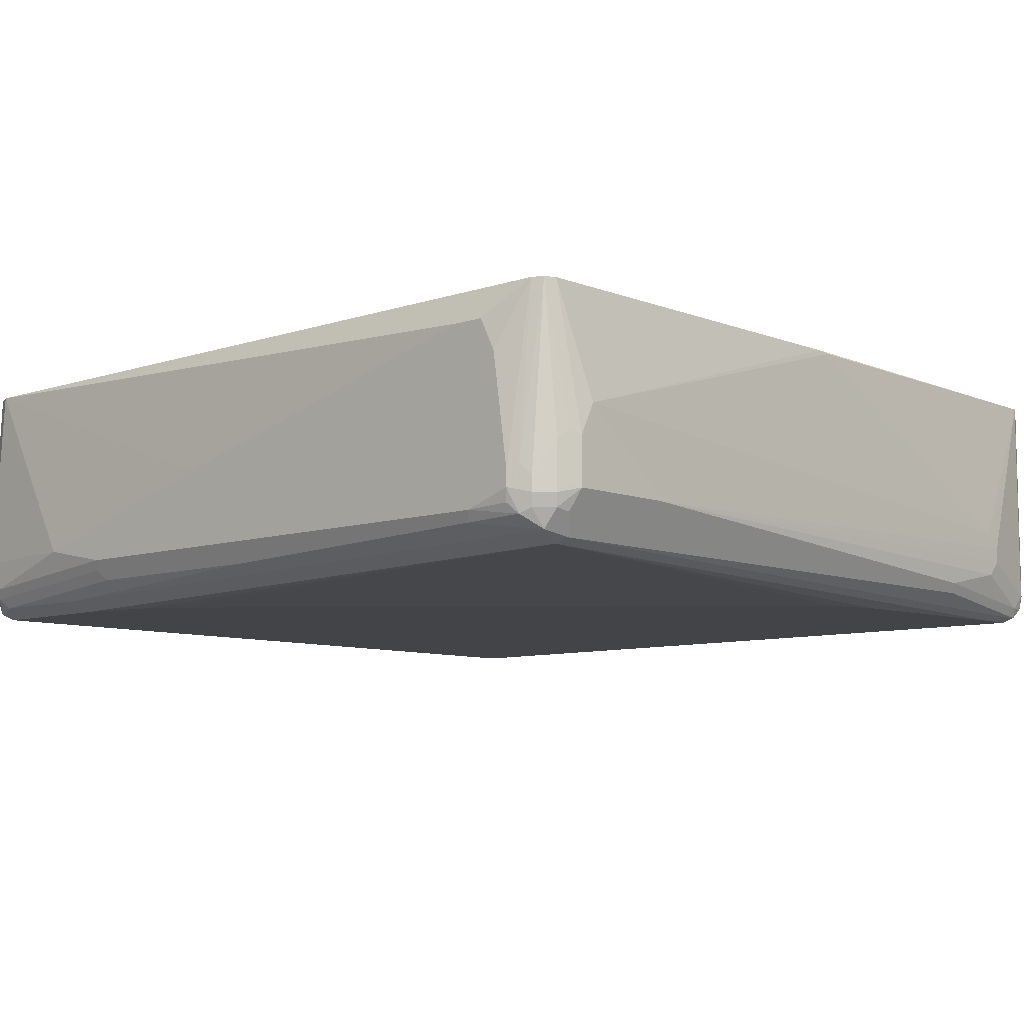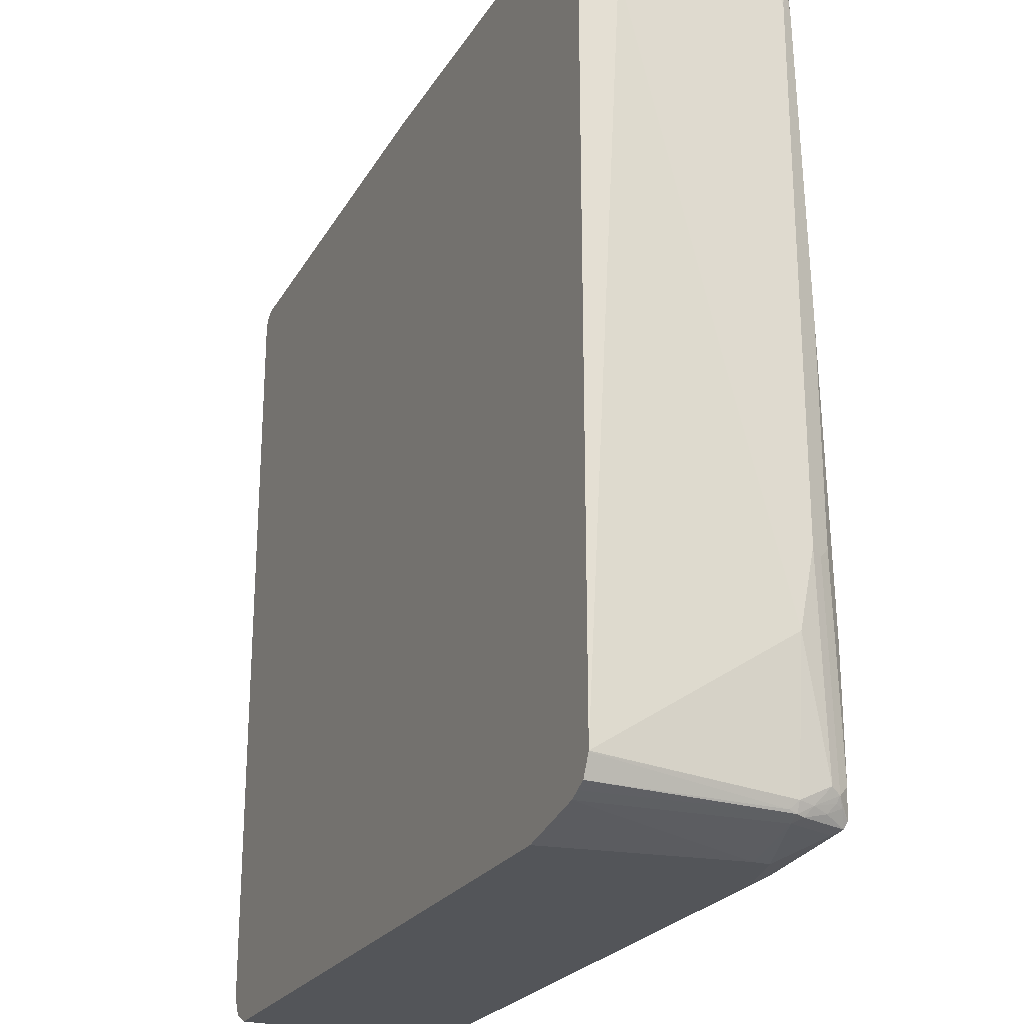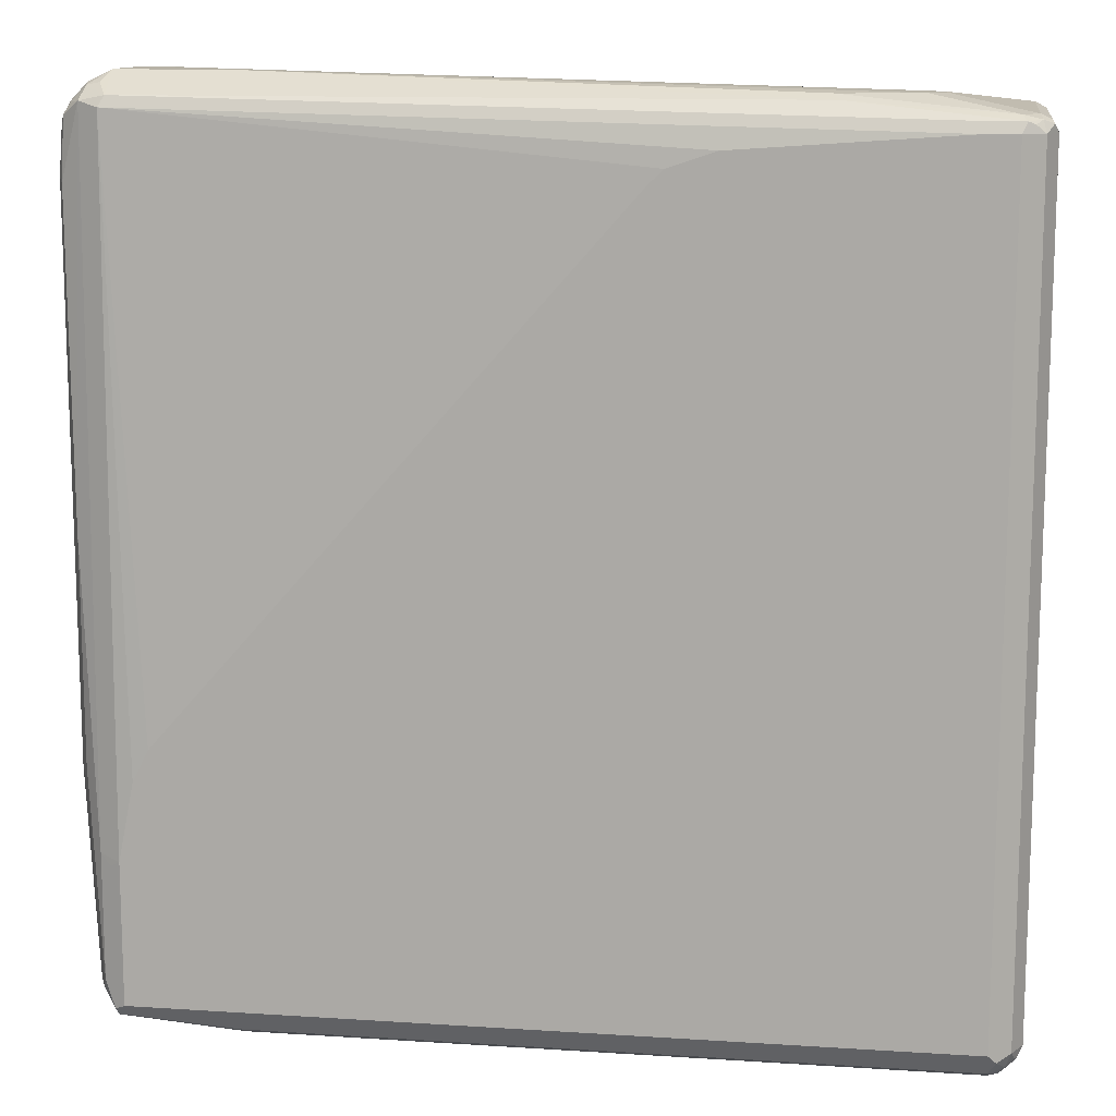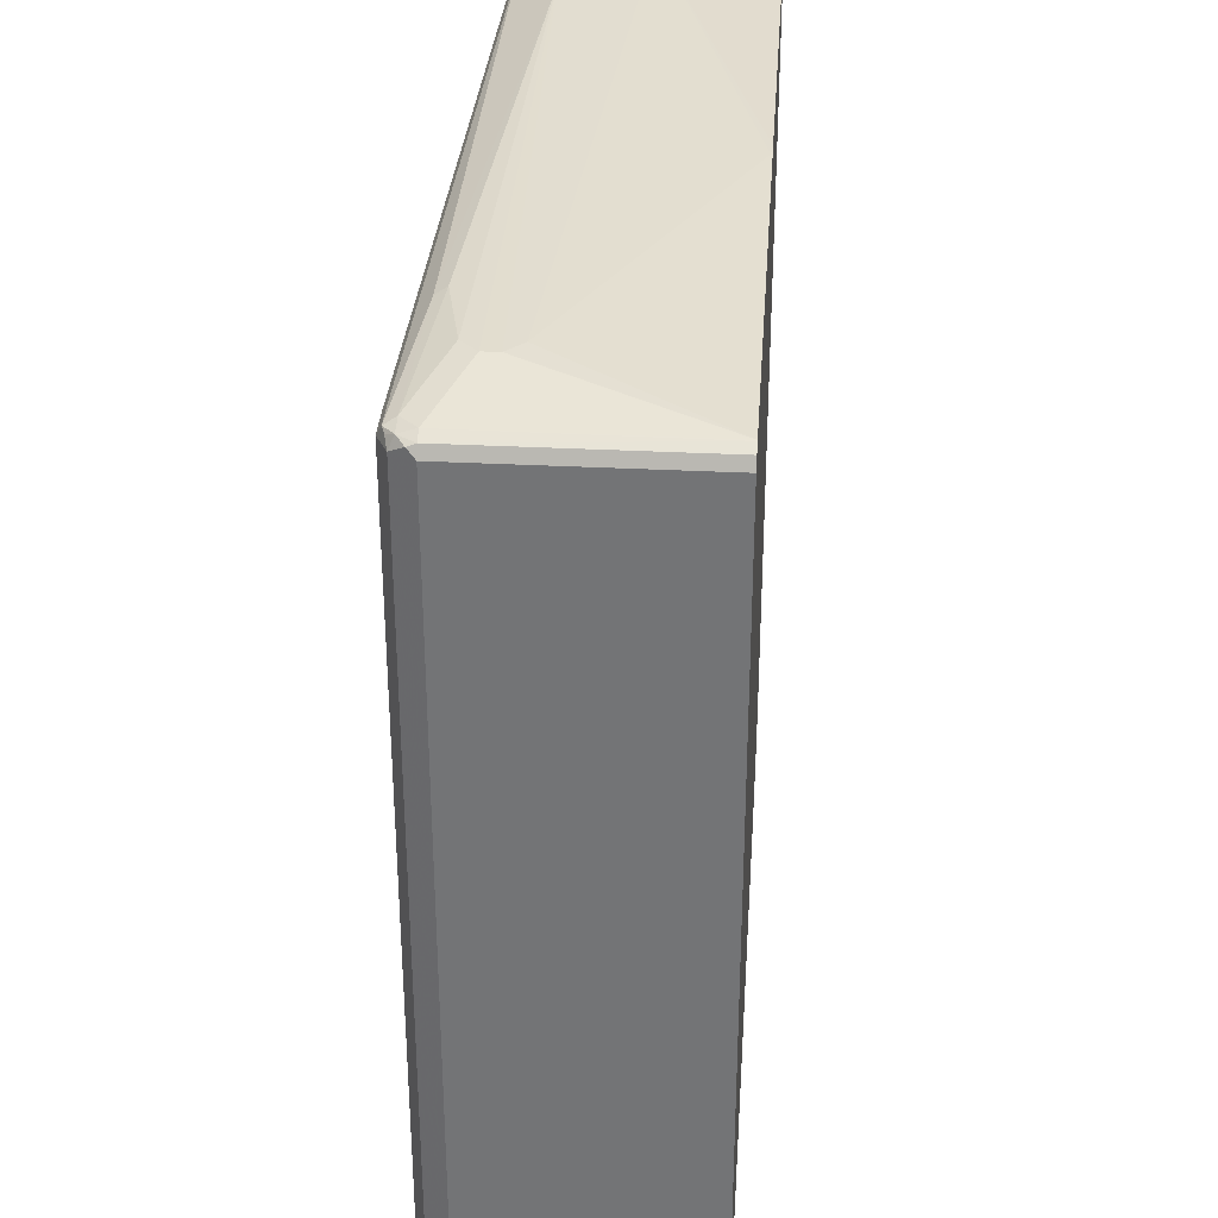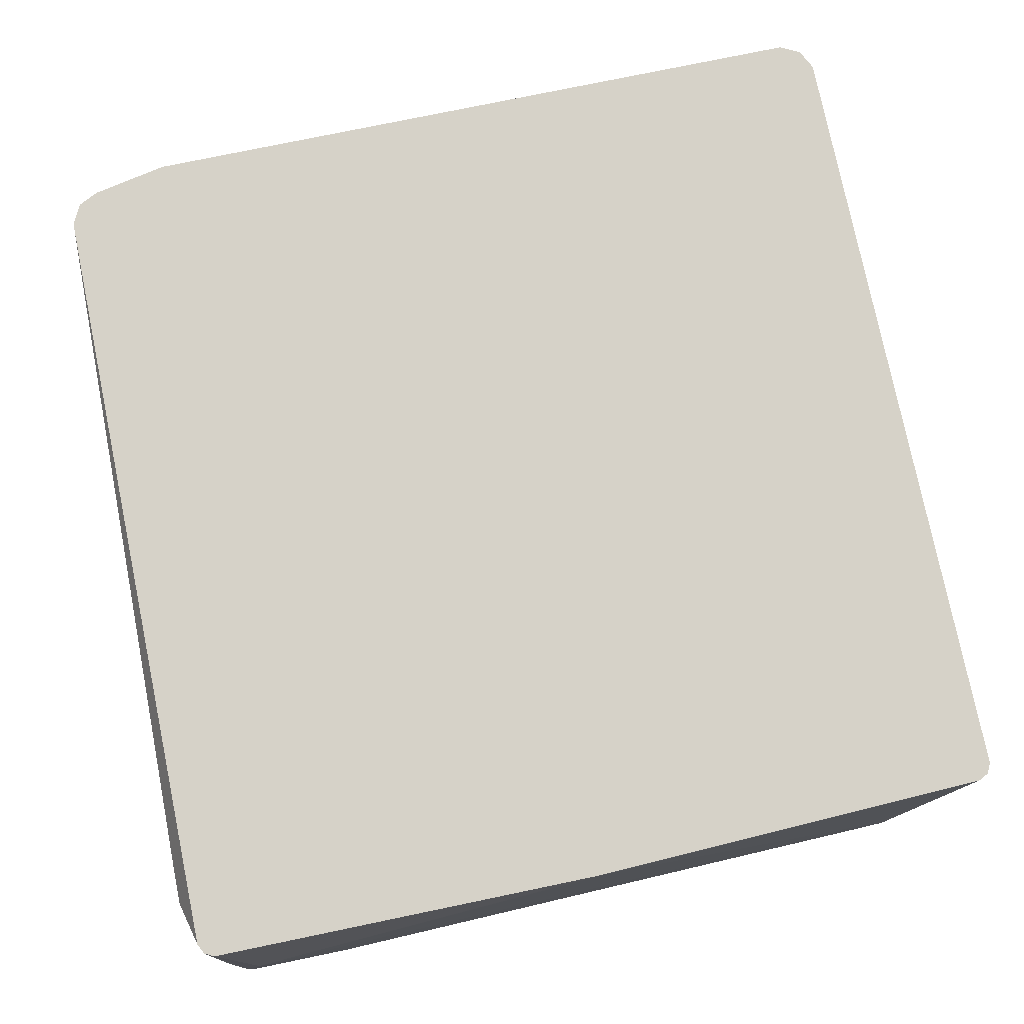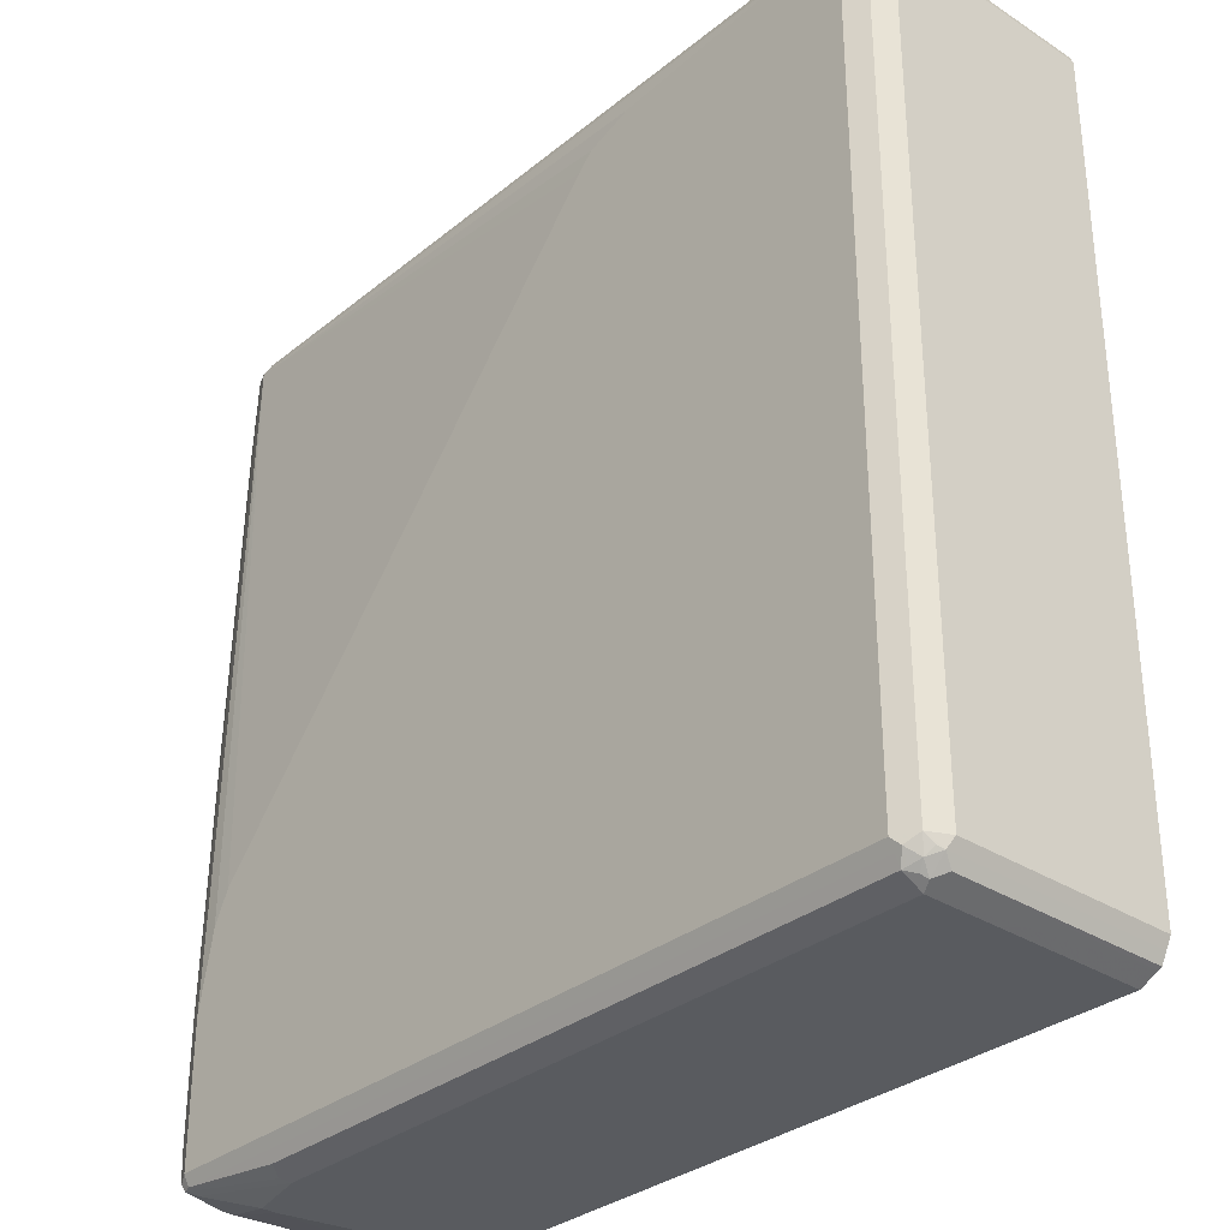
<metadata>
{"format":"obj","ext":"obj","renderer":"f3d","projection":"perspective","resolution":1024,"background":"white","views":[{"elev":-8.2,"azim":-47.2,"up":"+Y"},{"elev":-24.1,"azim":-114.4,"up":"+Z"},{"elev":12.4,"azim":8.6,"up":"+Z"},{"elev":33.4,"azim":94.0,"up":"+Z"},{"elev":77.6,"azim":-11.7,"up":"+Y"},{"elev":-32.2,"azim":48.0,"up":"+Z"}]}
</metadata>
<code>
v -0.4828 -0.6992 0.4328
v -0.4828 -0.6826 0.4328
v -0.4828 -0.7159 0.3829
v -0.48 -0.7131 0.4301
v -0.4744 -0.7242 0.4411
v -0.4717 -0.7048 0.455
v -0.4828 -0.5661 0.4162
v -0.4717 -0.6881 0.455
v -0.4772 -0.677 0.4439
v -0.4661 -0.498 0.4495
v -0.4772 -0.727 0.3773
v -0.4828 -0.7159 -0.1998
v -0.455 -0.7381 0.455
v -0.4689 -0.7187 0.4523
v -0.4522 -0.7187 0.4689
v -0.455 -0.7048 0.4717
v -0.4828 -0.5328 0.3995
v -0.455 -0.6548 0.4717
v -0.4605 -0.498 0.4606
v -0.4661 -0.498 -0.4162
v -0.4717 -0.7381 0.03879
v -0.4828 -0.6992 -0.283
v -0.4661 -0.7325 -0.4162
v -0.4772 -0.727 -0.2053
v -0.4328 -0.7492 0.4495
v -0.4272 -0.7436 0.4606
v -0.455 -0.7547 -0.2774
v -0.4384 -0.7214 0.4717
v -0.4328 -0.6992 0.4828
v -0.4439 -0.6937 0.4772
v -0.4828 -0.5328 0.3662
v -0.4439 -0.6437 0.4772
v -0.4525 -0.498 0.4646
v -0.4657 -0.498 -0.4172
v -0.4661 -0.6992 -0.4328
v -0.4828 -0.6326 -0.03329
v -0.4717 -0.7381 -0.1942
v -0.4619 -0.7159 -0.4349
v -0.4605 -0.7436 -0.4218
v 0.08319 -0.7658 0.3829
v 0.09989 -0.7658 0.3995
v 0.1498 -0.7658 0.4162
v 0.3829 -0.7658 0.4328
v -0.4328 -0.7658 -0.283
v -0.4162 -0.7658 -0.1998
v -0.3995 -0.7658 -0.1664
v 0.3885 -0.7603 0.4439
v 0.2552 -0.7436 0.4606
v -0.455 -0.7547 -0.4106
v -0.4439 -0.7603 -0.2886
v -0.3163 -0.6992 0.4828
v -0.4328 -0.6493 0.4828
v -0.4495 -0.498 0.4661
v -0.4601 -0.498 -0.4283
v -0.4619 -0.6909 -0.4412
v -0.4605 -0.6992 -0.444
v -0.4578 -0.7075 -0.4453
v -0.455 -0.7325 -0.4384
v -0.4578 -0.7409 -0.4286
v -0.4536 -0.7492 -0.4308
v -0.4439 -0.7603 -0.4384
v 0.4162 -0.7658 0.4328
v -0.4328 -0.7658 -0.4328
v 0.4217 -0.7603 0.4439
v 0.2497 -0.7325 0.4661
v 0.4162 -0.7492 0.4495
v -0.333 -0.6826 0.4828
v 0.333 -0.7159 0.4661
v 0.3496 -0.6992 0.4661
v 0.3496 -0.6826 0.4661
v 0.333 -0.6659 0.4661
v -0.4162 -0.616 0.4828
v -0.01665 -0.498 0.4661
v -0.455 -0.498 -0.4384
v -0.4439 -0.498 -0.444
v -0.4495 -0.6992 -0.4494
v -0.4411 -0.7575 -0.4453
v -0.4328 -0.7603 -0.444
v 0.4384 -0.7547 0.4328
v 0.4162 -0.7658 -0.4328
v 0.4286 -0.7575 0.4411
v 0.4349 -0.7492 0.4453
v 0.4328 -0.7325 0.4495
v 0.4328 -0.498 0.4495
v 0.2664 -0.6326 0.4661
v -3.913e-05 -0.4995 0.4661
v -3.913e-05 -0.498 0.4655
v -0.4328 -0.498 -0.4494
v -0.4328 -0.7492 -0.4494
v -0.3829 -0.6992 -0.4662
v -0.3829 -0.7159 -0.4662
v -0.3246 -0.7409 -0.462
v -0.3163 -0.7547 -0.455
v 0.4162 -0.7603 -0.444
v 0.4495 -0.7325 0.4328
v 0.4453 -0.7409 0.4411
v 0.4384 -0.7547 -0.4328
v 0.4245 -0.7617 -0.4412
v 0.444 -0.7325 0.4439
v 0.4338 -0.498 0.449
v -0.3496 -0.498 -0.4662
v -0.3163 -0.7325 -0.4662
v 0.4162 -0.7547 -0.455
v 0.4495 -0.498 0.4328
v 0.4495 -0.7325 -0.4328
v 0.4328 -0.7492 -0.4494
v 0.4411 -0.745 -0.4412
v 0.444 -0.7381 -0.444
v 0.444 -0.498 0.4439
v 0.4162 -0.498 -0.4662
v 0.4162 -0.7325 -0.4662
v 0.4245 -0.745 -0.4578
v 0.4495 -0.498 -0.4328
v 0.4272 -0.7381 -0.4606
v 0.4384 -0.727 -0.455
v 0.444 -0.498 -0.444
v 0.4344 -0.498 -0.4571
v 0.4384 -0.498 -0.455
f 64 79 81
f 63 98 80
f 63 94 98
f 63 78 94
f 60 77 61
f 62 80 97
f 62 79 64
f 58 60 59
f 61 77 78
f 62 97 79
f 61 78 63
f 69 83 84
f 64 82 66
f 65 66 68
f 66 82 83
f 66 83 69
f 66 69 68
f 67 71 72
f 71 84 85
f 69 84 70
f 70 84 71
f 72 85 86
f 58 77 60
f 71 85 72
f 64 81 82
f 57 77 58
f 43 62 64
f 57 76 89
f 40 45 44
f 40 44 63
f 72 86 73
f 40 63 80
f 40 80 62
f 40 62 43
f 40 43 42
f 40 42 41
f 43 64 47
f 44 50 61
f 44 61 63
f 48 65 51
f 57 89 77
f 48 64 66
f 51 65 68
f 51 68 69
f 51 69 70
f 51 70 71
f 51 71 67
f 52 72 53
f 53 72 73
f 54 74 55
f 55 74 56
f 56 74 75
f 56 75 76
f 56 76 57
f 48 66 65
f 73 86 87
f 103 112 106
f 76 88 90
f 95 104 109
f 95 109 99
f 95 99 96
f 95 105 113
f 95 113 104
f 97 98 106
f 97 106 107
f 97 107 108
f 97 108 105
f 98 103 106
f 99 109 100
f 103 111 112
f 94 103 98
f 105 108 116
f 106 108 107
f 106 112 114
f 106 114 108
f 108 114 115
f 108 115 118
f 108 118 116
f 110 117 111
f 111 117 115
f 111 115 114
f 111 114 112
f 115 117 118
f 40 46 45
f 105 116 113
f 75 88 76
f 93 111 103
f 92 102 93
f 76 90 91
f 76 91 89
f 77 89 102
f 77 102 92
f 77 92 93
f 77 93 78
f 78 93 103
f 78 103 94
f 79 95 96
f 79 96 82
f 79 82 81
f 79 97 105
f 93 102 111
f 79 105 95
f 82 96 99
f 82 99 83
f 83 99 100
f 83 100 84
f 84 87 86
f 84 86 85
f 88 101 90
f 89 91 102
f 90 101 110
f 90 110 111
f 90 111 102
f 90 102 91
f 80 98 97
f 39 61 49
f 19 32 33
f 39 59 60
f 8 18 19
f 8 19 9
f 9 19 10
f 10 19 33
f 10 33 53
f 10 53 73
f 10 73 87
f 10 87 84
f 10 84 100
f 10 100 109
f 10 109 104
f 10 104 113
f 10 113 116
f 10 116 118
f 10 118 117
f 10 117 110
f 10 110 101
f 10 101 88
f 10 88 75
f 10 75 74
f 10 74 54
f 10 54 34
f 10 34 20
f 10 20 31
f 10 31 17
f 7 10 17
f 11 21 13
f 6 18 8
f 6 15 16
f 1 2 7
f 1 7 17
f 1 17 31
f 1 31 36
f 1 36 22
f 1 22 12
f 1 12 3
f 1 3 4
f 39 60 61
f 1 5 6
f 1 6 8
f 1 8 2
f 2 8 9
f 2 9 10
f 2 10 7
f 3 11 5
f 3 5 4
f 3 12 24
f 3 24 37
f 3 37 21
f 3 21 11
f 5 11 13
f 5 13 14
f 5 14 6
f 6 14 15
f 6 16 18
f 12 22 23
f 1 4 5
f 12 39 24
f 25 46 40
f 26 43 47
f 26 47 64
f 26 64 48
f 26 48 51
f 26 51 29
f 26 29 28
f 27 49 61
f 27 61 50
f 27 50 44
f 29 51 67
f 29 67 72
f 29 72 52
f 29 52 32
f 29 32 30
f 32 52 53
f 32 53 33
f 34 54 55
f 34 55 35
f 35 55 56
f 38 56 57
f 38 57 58
f 38 58 59
f 38 59 39
f 12 23 39
f 25 45 46
f 25 44 45
f 35 56 38
f 25 42 43
f 13 25 26
f 25 43 26
f 13 26 15
f 13 15 14
f 13 27 44
f 13 44 25
f 15 28 29
f 15 29 16
f 15 26 28
f 16 29 30
f 16 30 32
f 16 32 18
f 18 32 19
f 13 21 27
f 20 35 22
f 20 34 35
f 24 49 37
f 23 38 39
f 25 41 42
f 23 35 38
f 24 39 49
f 21 49 27
f 21 37 49
f 20 36 31
f 20 22 36
f 22 35 23
f 25 40 41

</code>
